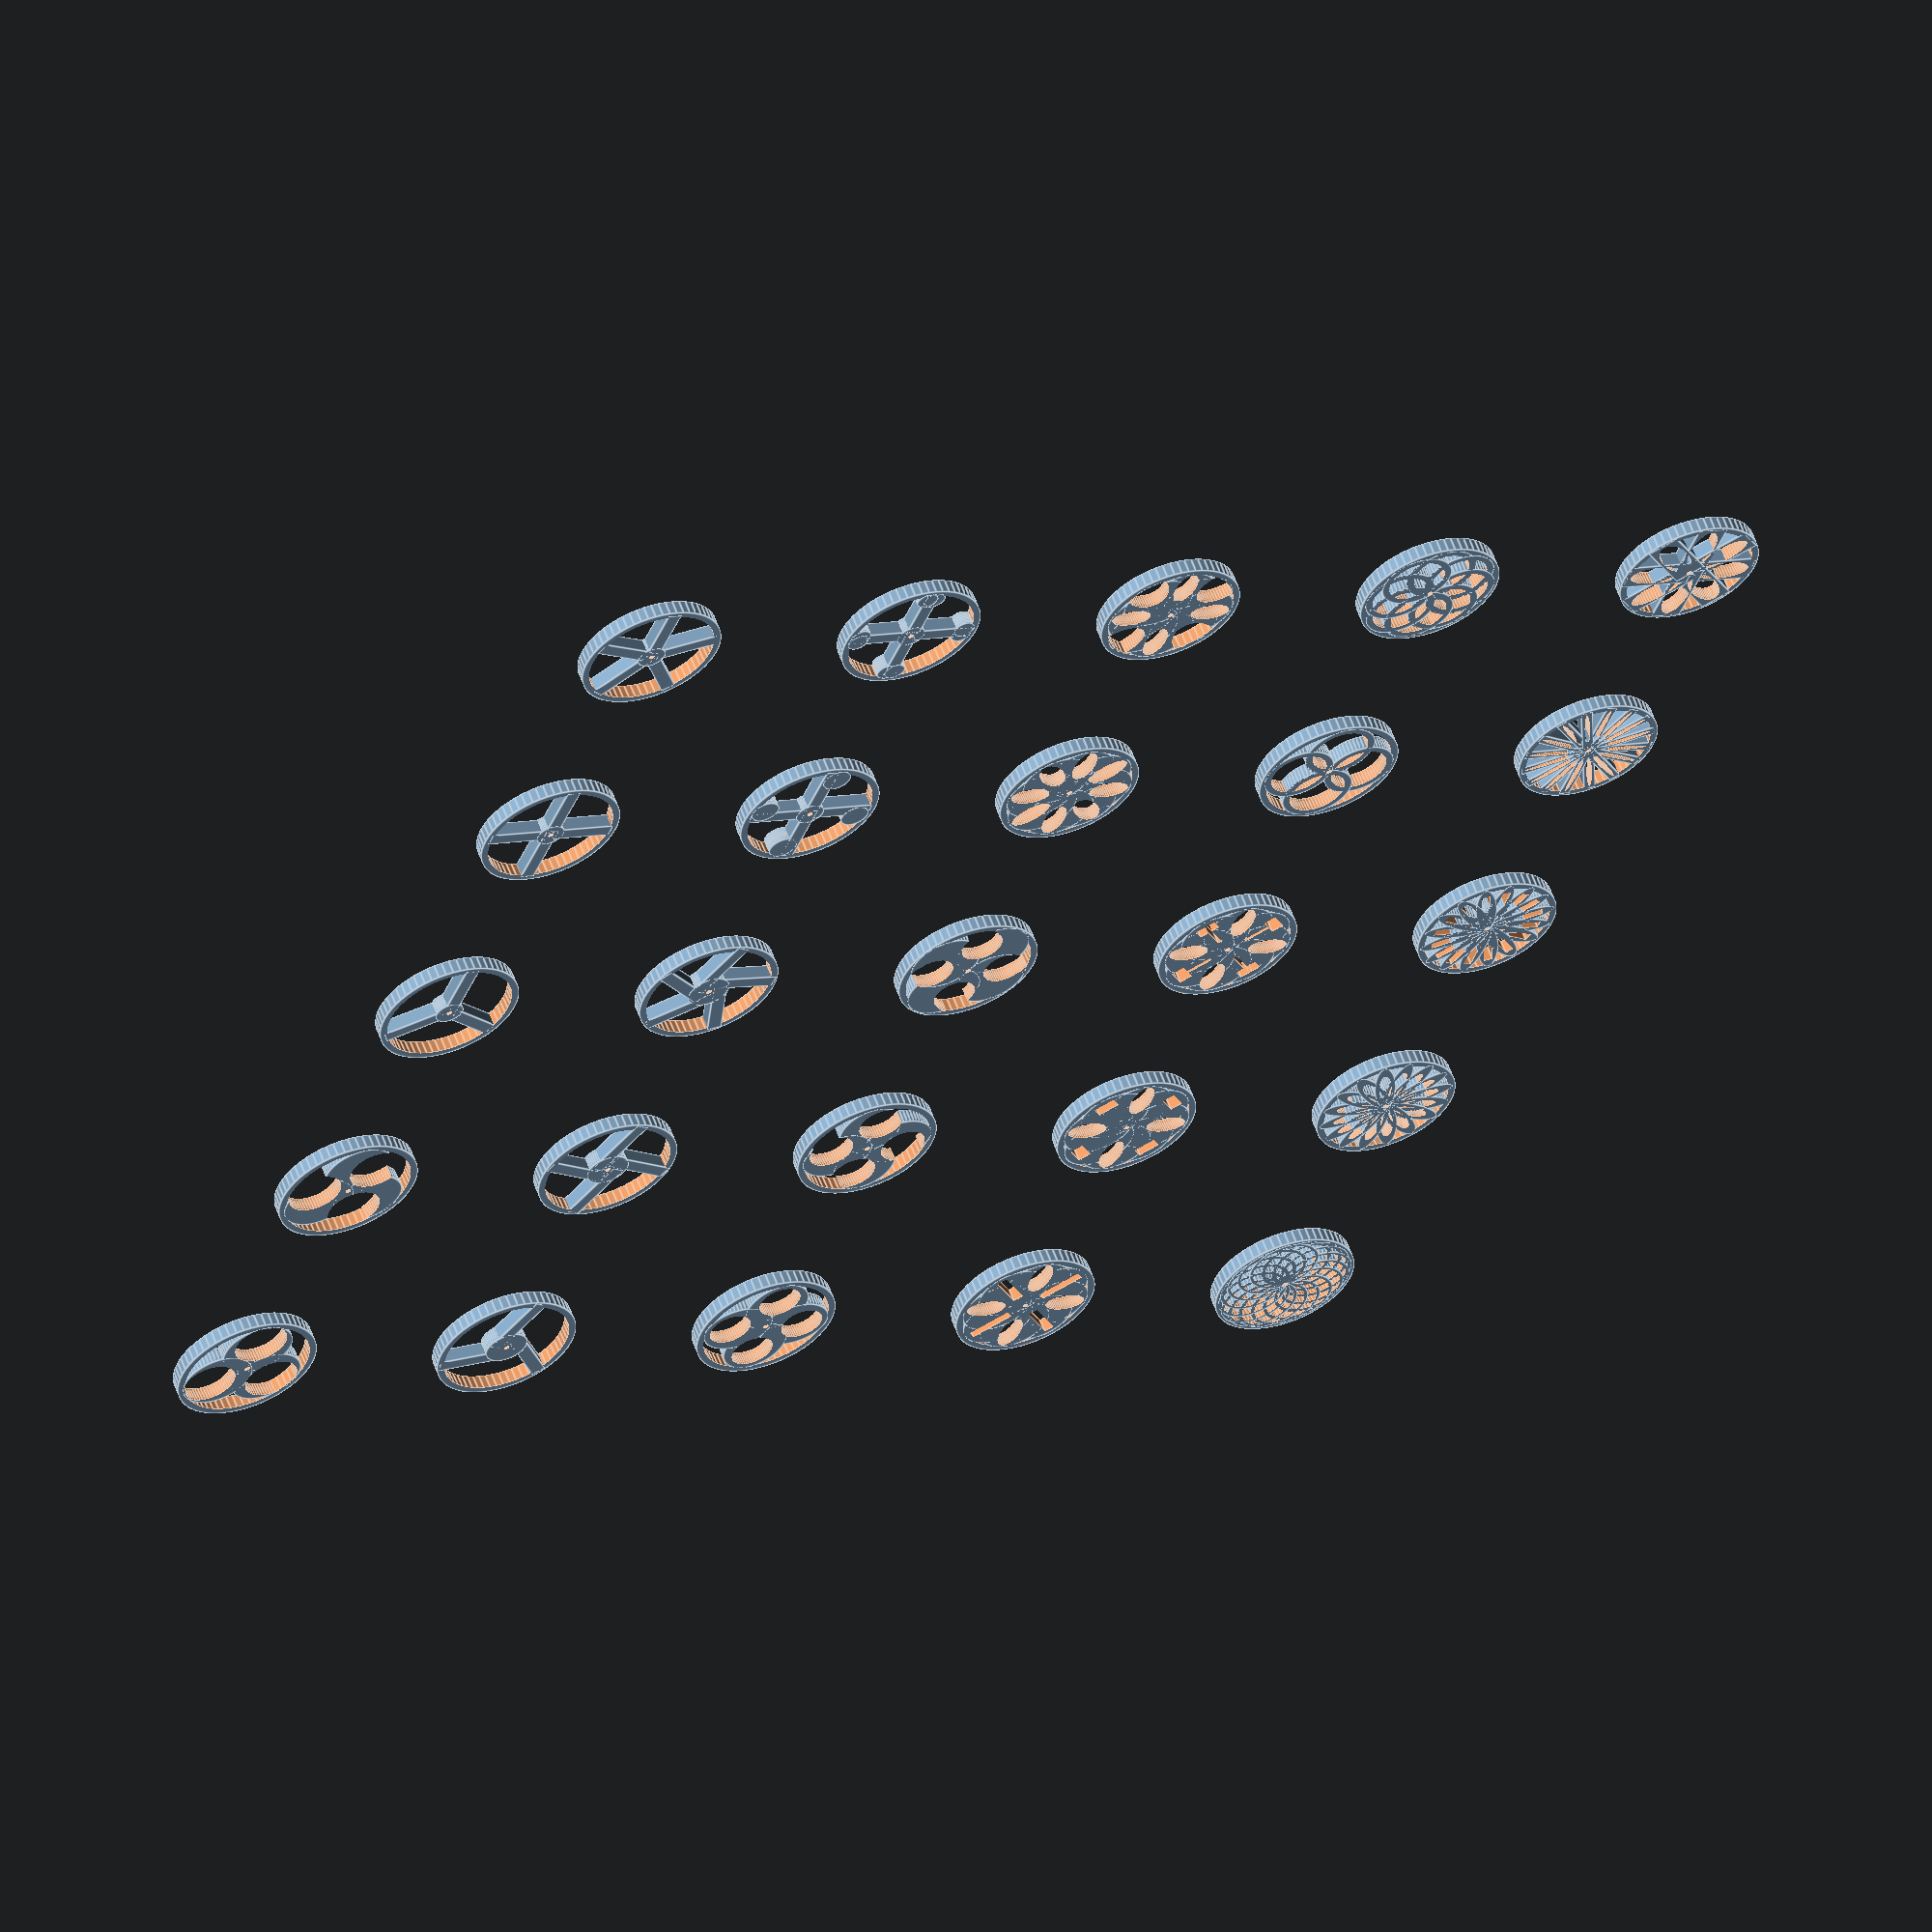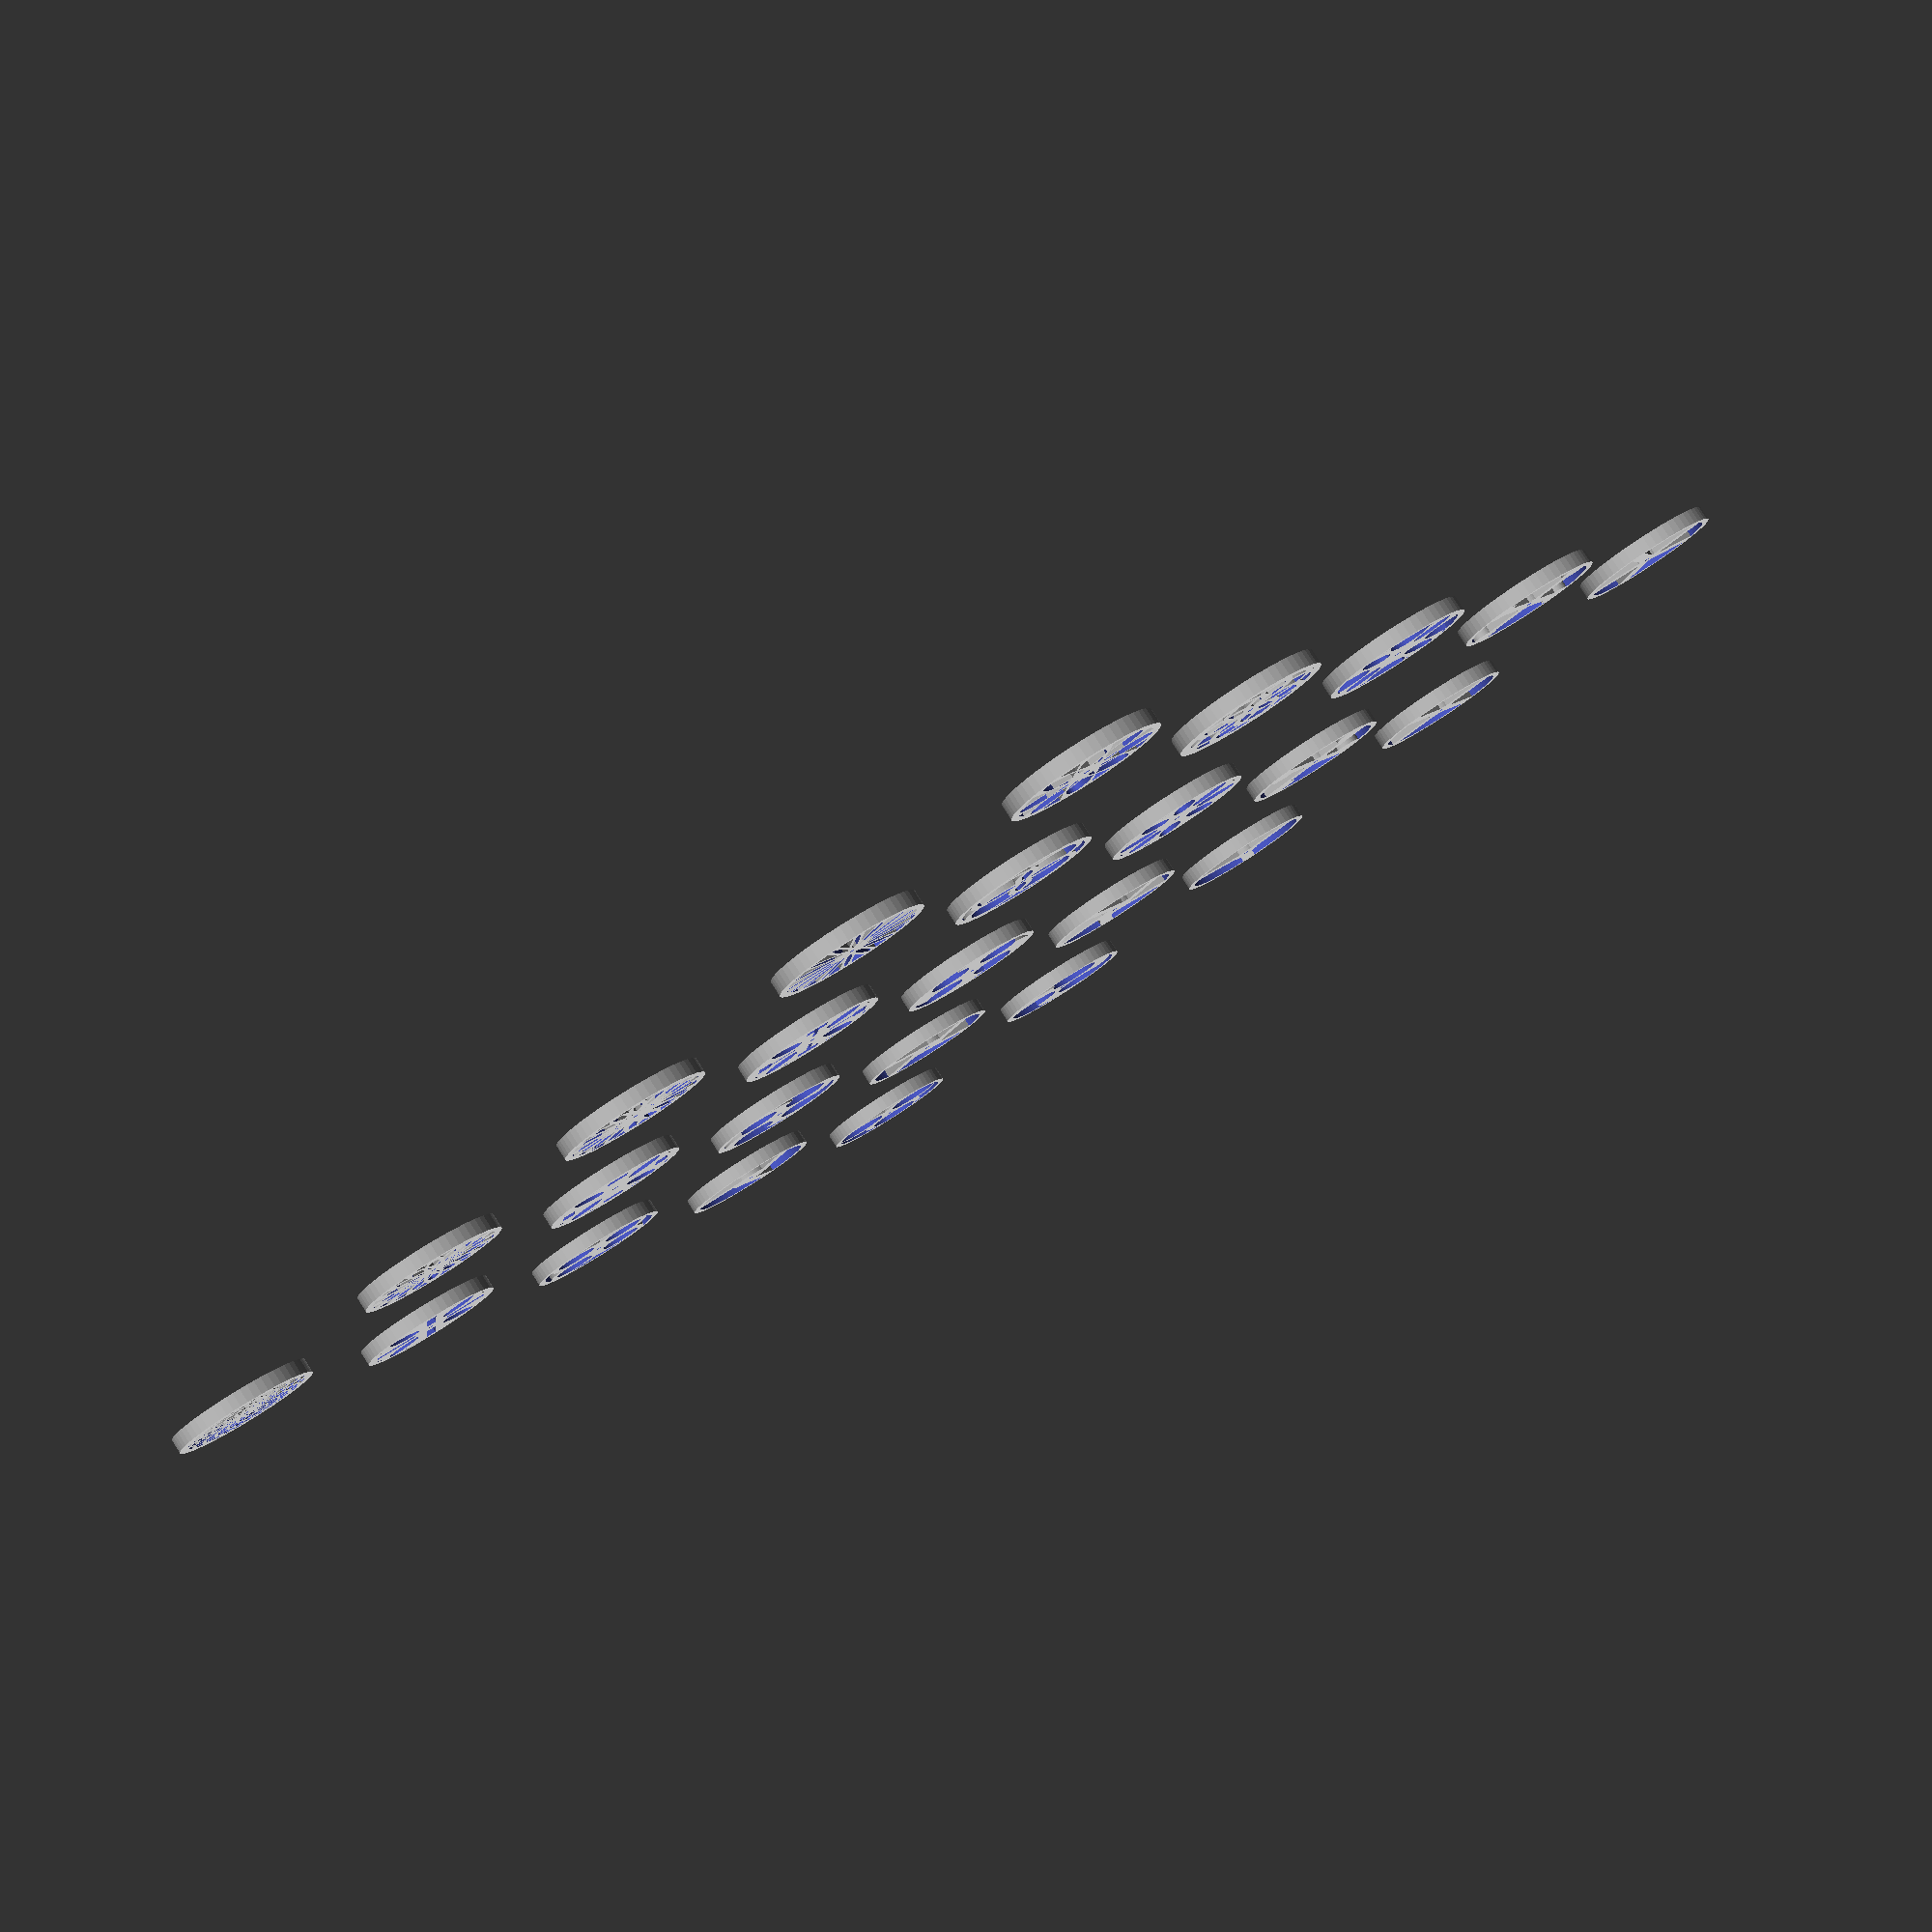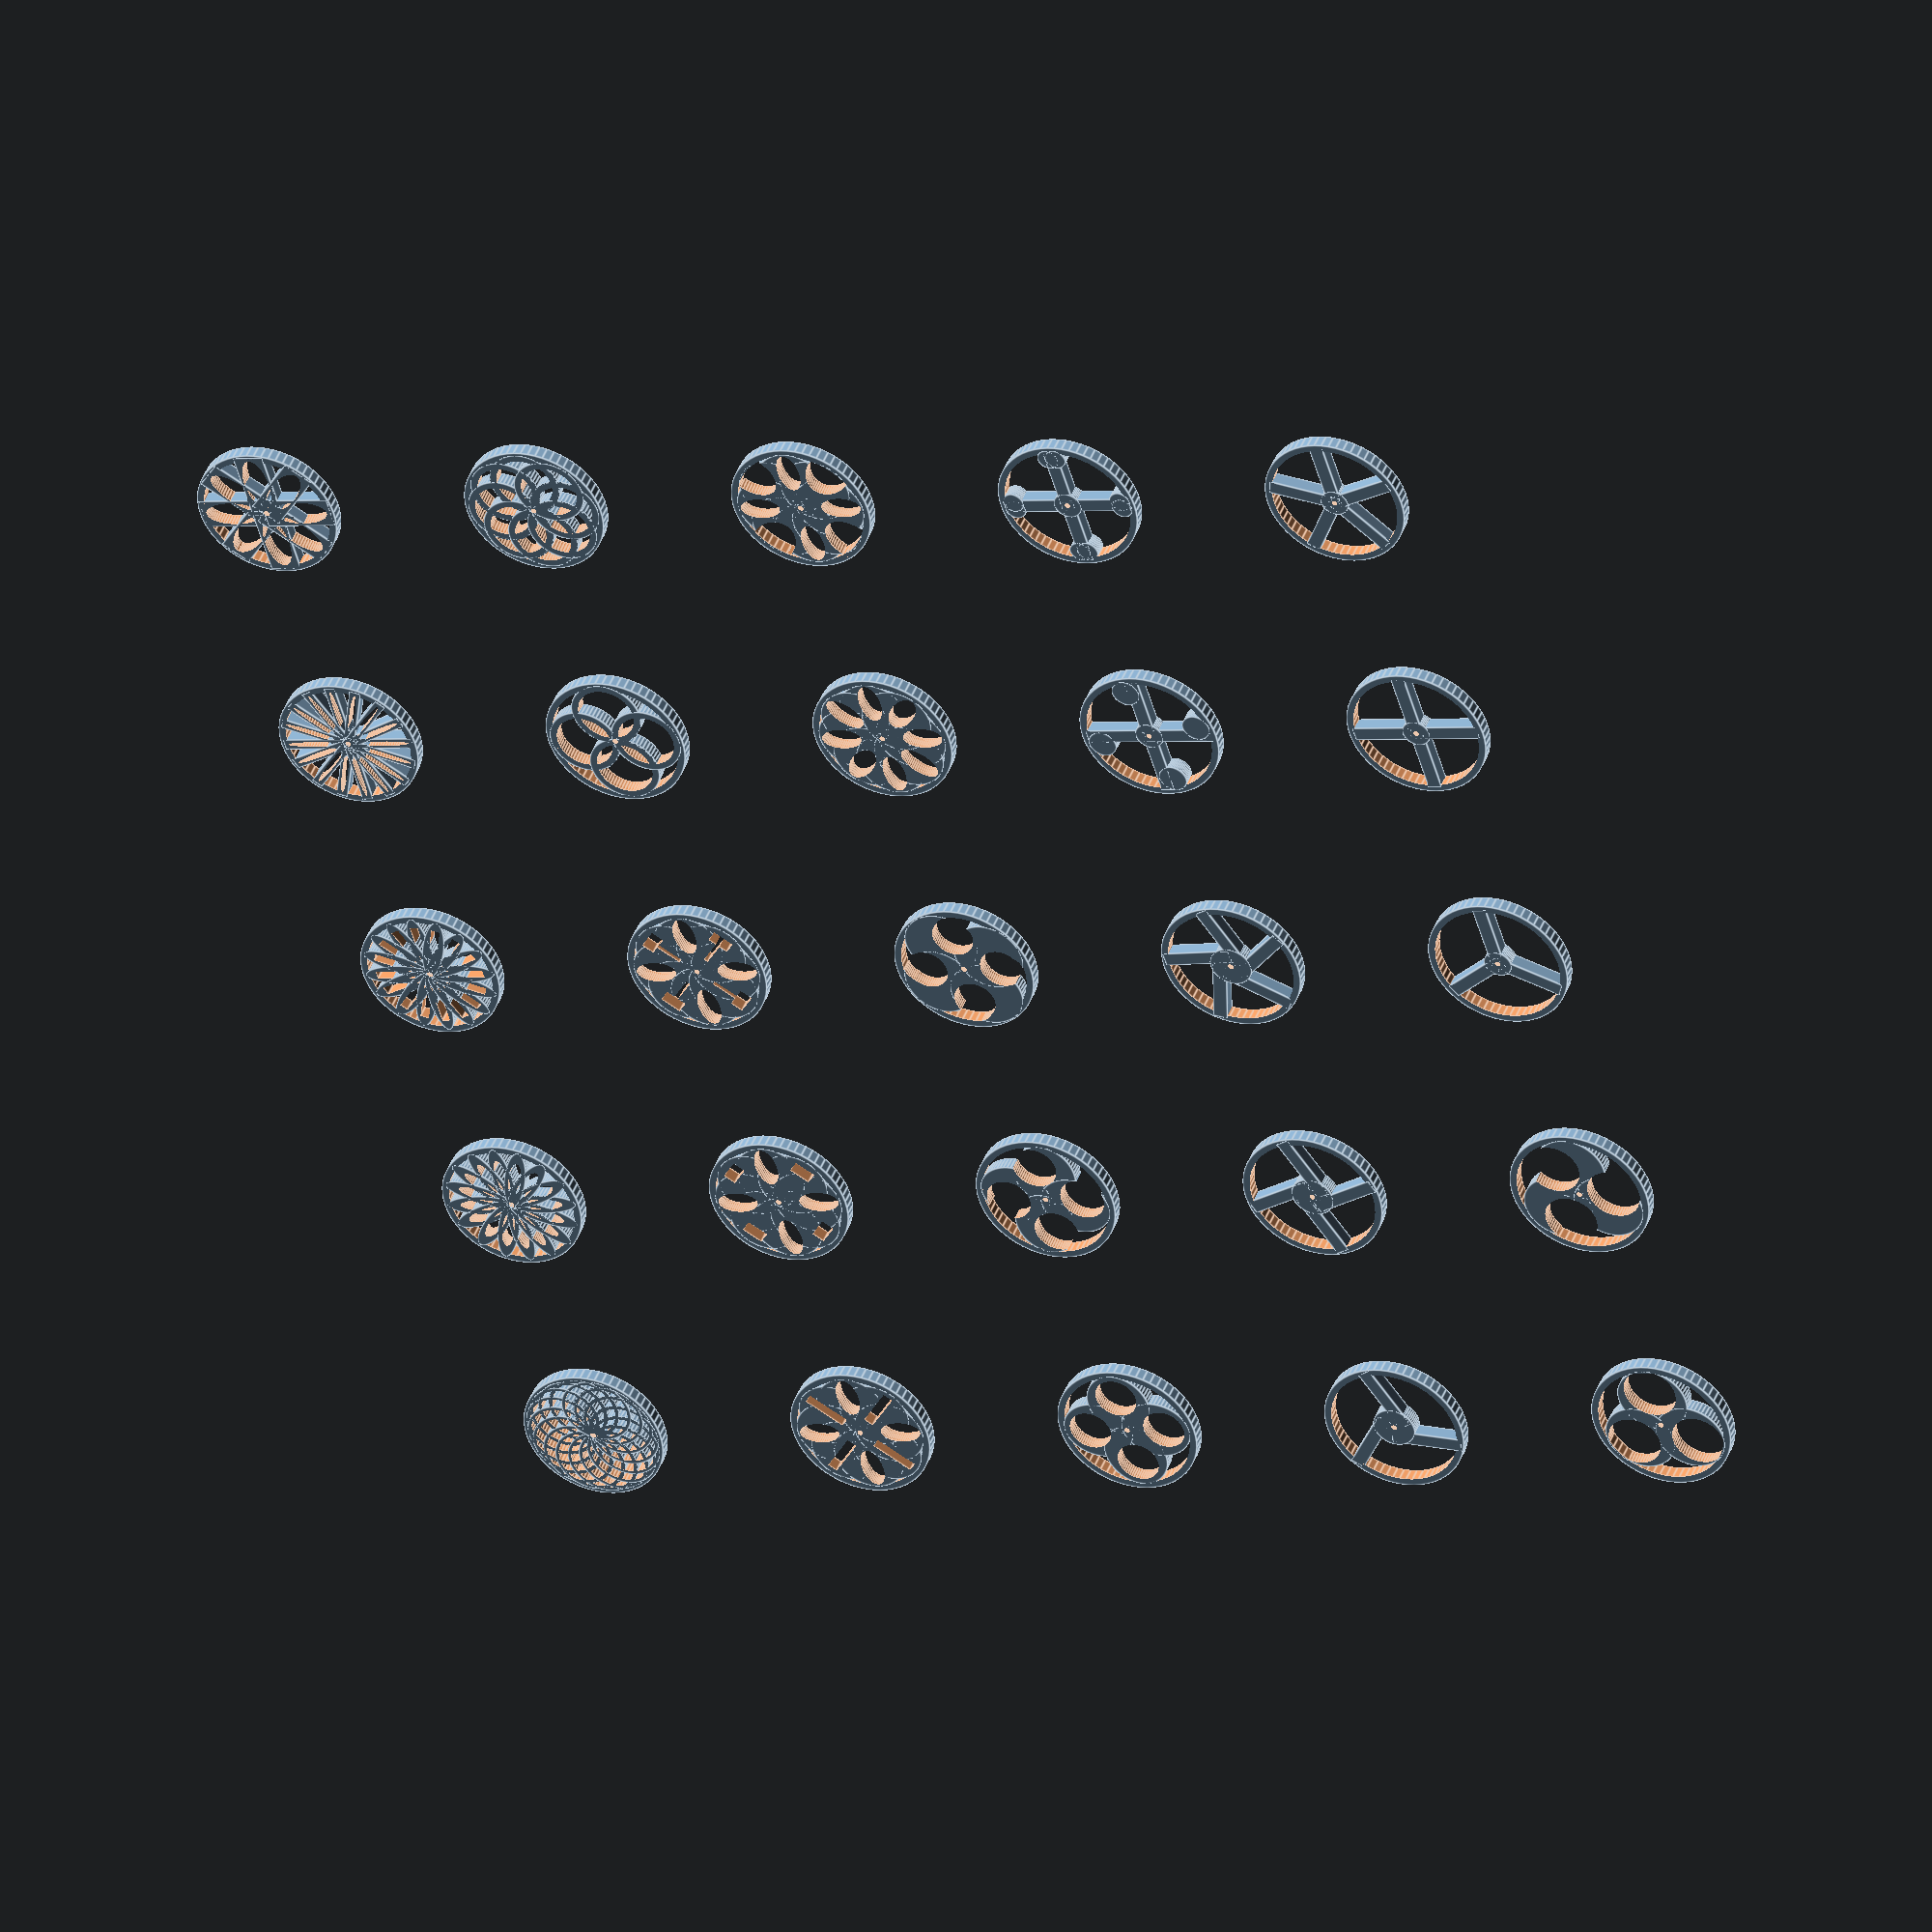
<openscad>
/*---------------------------------------------------------\
|     From: Ekobots Innovation Ltda - www.ekobots.com      |
|       by: Juan Sirgado y Antico - www.jsya.com.br        |
|----------------------------------------------------------|
|          Program Gear External - 2019/05/08              |
|               All rights reserved 2019                   |
|---------------------------------------------------------*/
ac=0.2;
translate([-400,-200,0]) gear_01();
translate([-200,-200,0]) gear_02();
translate([   0,-200,0]) gear_03();
translate([ 200,-200,0]) gear_04();
translate([ 400,-200,0]) gear_05();
translate([-400,   0,0]) gear_06();
translate([-200,   0,0]) gear_07();
translate([   0,   0,0]) gear_08();
translate([ 200,   0,0]) gear_09();
translate([ 400,   0,0]) gear_10();
translate([-400, 200,0]) gear_11();
translate([-200, 200,0]) gear_12();
translate([   0, 200,0]) gear_13();
translate([ 200, 200,0]) gear_14();
translate([ 400, 200,0]) gear_15();
translate([-400, 400,0]) gear_16();
translate([-200, 400,0]) gear_17();
translate([   0, 400,0]) gear_18();
translate([ 200, 400,0]) gear_19();
translate([ 400, 400,0]) gear_20();
translate([-400, 600,0]) gear_21();
translate([-200, 600,0]) gear_22();
translate([   0, 600,0]) gear_23();
translate([ 200, 600,0]) gear_24();
translate([ 400, 600,0]) gear_25();
//---------------------------------------------------------|
module gear_01()
{
   difference()
   {
      translate([0,0,0])
         cylinder(h=10,d=100,center=true,$fn=60);
      translate([0,0,0])
         cylinder(h=10+ac,d=90,center=true,$fn=60);
   }
   difference()
   {
      for (r = [0,120,240])
         rotate([0,0,r]) 
            translate([21.5,0,0])
               cylinder(h=10,d=50,center=true,$fn=60);
      for (r = [0,120,240])
         rotate([0,0,r]) 
            translate([27.5,0,0])
               cylinder(h=10+ac,d=37.5,center=true,$fn=60);
      cylinder(h=10+ac,d=4,center=true,$fn=60);
   }
}
//---------------------------------------------------------|
module gear_02()
{
   difference()
   {
      translate([0,0,0])
         cylinder(h=10,d=100,center=true,$fn=60);
      translate([0,0,0])
         cylinder(h=10+ac,d=90,center=true,$fn=60);
   }
   difference()
   {
      for (r = [0:120:240])
         rotate([0,0,r]) 
            translate([21.5,0,0])
               cylinder(h=10,d=50,center=true,$fn=60);
      for (r = [0:120:240])
         rotate([0,0,r+30]) 
            translate([25.5,0,0])
               cylinder(h=10+ac,d=37.5,center=true,$fn=60);
      cylinder(h=10+ac,d=4,center=true,$fn=60);
   }
}
//---------------------------------------------------------|
module gear_03()
{
   difference()
   {
      translate([0,0,0])
         cylinder(h=10,d=100,center=true,$fn=60);
      translate([0,0,0])
         cylinder(h=10+ac,d=90,center=true,$fn=60);
   }
   difference()
   {
      union()
      {
         for (r = [0:120:240])
            rotate([0,0,r]) 
               translate([21.5,0,0])
                  cube([50,10,10],center=true);
         cylinder(h=10,d=20,center=true,$fn=60);
      }
      cylinder(h=10+ac,d=4,center=true,$fn=60);
   }
}
//---------------------------------------------------------|
module gear_04()
{
   difference()
   {
      translate([0,0,0])
         cylinder(h=10,d=100,center=true,$fn=60);
      translate([0,0,0])
         cylinder(h=10+ac,d=90,center=true,$fn=60);
   }
   difference()
   {
      union()
      {
         for (r = [0:90:270])
            rotate([0,0,r]) 
               translate([21.5,0,0])
                  cube([50,10,10],center=true);
         cylinder(h=10,d=20,center=true,$fn=60);
      }
      cylinder(h=10+ac,d=4,center=true,$fn=60);
   }
}
//---------------------------------------------------------|
module gear_05()
{
   difference()
   {
      translate([0,0,0])
         cylinder(h=10,d=100,center=true,$fn=60);
      translate([0,0,0])
         cylinder(h=10+ac,d=90,center=true,$fn=60);
   }
   difference()
   {
      union()
      {
         for (r = [0:72:288])
            rotate([0,0,r]) 
               translate([21.5,0,0])
                  cube([50,10,10],center=true);
         cylinder(h=10,d=20,center=true,$fn=60);
      }
      cylinder(h=10+ac,d=4,center=true,$fn=60);
   }
}
//---------------------------------------------------------|
module gear_06()
{
   difference()
   {
      translate([0,0,0])
         cylinder(h=10,d=100,center=true,$fn=60);
      translate([0,0,0])
         cylinder(h=10+ac,d=90,center=true,$fn=60);
   }
   difference()
   {
      union()
      {
         for (r = [0:120:240])
            rotate([0,0,r])
               translate([24,0,0])
                  rotate([0,0,20])
                     cube([50,10,10],center=true);
         cylinder(h=10,d=30,center=true,$fn=60);
      }
      cylinder(h=10+ac,d=4,center=true,$fn=60);
   }
}
//---------------------------------------------------------|
module gear_07()
{
   difference()
   {
      translate([0,0,0])
         cylinder(h=10,d=100,center=true,$fn=60);
      translate([0,0,0])
         cylinder(h=10+ac,d=90,center=true,$fn=60);
   }
   difference()
   {
      union()
      {
         for (r = [0:90:270])
            rotate([0,0,r])
               translate([24,0,0])
                  rotate([0,0,20])
                     cube([50,10,10],center=true);
         cylinder(h=10,d=30,center=true,$fn=60);
      }
      cylinder(h=10+ac,d=4,center=true,$fn=60);
   }
}
//---------------------------------------------------------|
module gear_08()
{
   difference()
   {
      translate([0,0,0])
         cylinder(h=10,d=100,center=true,$fn=60);
      translate([0,0,0])
         cylinder(h=10+ac,d=90,center=true,$fn=60);
   }
   difference()
   {
      union()
      {
         for (r = [0:72:288])
            rotate([0,0,r])
               translate([24,0,0])
                  rotate([0,0,20])
                     cube([50,10,10],center=true);
         cylinder(h=10,d=30,center=true,$fn=60);
      }
      cylinder(h=10+ac,d=4,center=true,$fn=60);
   }
}
//---------------------------------------------------------|
module gear_09()
{
   difference()
   {
      translate([0,0,0])
         cylinder(h=10,d=100,center=true,$fn=60);
      translate([0,0,0])
         cylinder(h=10+ac,d=90,center=true,$fn=60);
   }
   difference()
   {
      union()
      {
         for (r = [0:90:270])
            rotate([0,0,r]) 
               translate([21.5,0,0])
                  cube([50,10,10],center=true);
         for (r = [0:90:270])
            rotate([0,0,r+10]) 
               translate([37.5,0,0])
                  cylinder(h=10,d=20,center=true,$fn=60);
         cylinder(h=10,d=20,center=true,$fn=60);
      }
      cylinder(h=10+ac,d=4,center=true,$fn=60);
   }
}
//---------------------------------------------------------|
module gear_10()
{
   difference()
   {
      translate([0,0,0])
         cylinder(h=10,d=100,center=true,$fn=60);
      translate([0,0,0])
         cylinder(h=10+ac,d=90,center=true,$fn=60);
   }
   difference()
   {
      union()
      {
         for (r = [0:90:270])
            rotate([0,0,r]) 
               translate([21.5,0,0])
                  cube([50,10,10],center=true);
         for (r = [0:90:270])
            rotate([0,0,r+4]) 
               translate([40,0,0])
                  cylinder(h=10,d=15,center=true,$fn=60);
         for (r = [0:90:270])
            rotate([0,0,r-4]) 
               translate([40,0,0])
                  cylinder(h=10,d=15,center=true,$fn=60);
         cylinder(h=10,d=20,center=true,$fn=60);
      }
      cylinder(h=10+ac,d=4,center=true,$fn=60);
   }
}
//---------------------------------------------------------|
module gear_11()
{
   difference()
   {
      translate([0,0,0])
         cylinder(h=10,d=100,center=true,$fn=60);
      translate([0,0,0])
         cylinder(h=10+ac,d=90,center=true,$fn=60);
   }
   difference()
   {
      for (r = [0,90,180,270])
         rotate([0,0,r])
            scale([1,0.9,1])
                translate([21.5,0,0])
                   cylinder(h=10,d=50,center=true,$fn=60);
      for (r = [0,90,180,270])
         rotate([0,0,r]) 
            translate([27.5,0,0])
               cylinder(h=10+ac,d=29.5,center=true,$fn=60);
      cylinder(h=10+ac,d=4,center=true,$fn=60);
   }
}
//---------------------------------------------------------|
module gear_12()
{
   difference()
   {
      translate([0,0,0])
         cylinder(h=10,d=100,center=true,$fn=60);
      translate([0,0,0])
         cylinder(h=10+ac,d=90,center=true,$fn=60);
   }
   difference()
   {
      for (r = [0-15,90-15,180-15,270-15])
         rotate([0,0,r])
            scale([1,0.9,1])
                translate([21.5,0,0])
                   cylinder(h=10,d=50,center=true,$fn=60);
      for (r = [0,90,180,270])
         rotate([0,0,r]) 
            translate([27.5,0,0])
               cylinder(h=10+ac,d=31.5,center=true,$fn=60);
      cylinder(h=10+ac,d=4,center=true,$fn=60);
   }
}
//---------------------------------------------------------|
module gear_13()
{
   difference()
   {
      translate([0,0,0])
         cylinder(h=10,d=100,center=true,$fn=60);
      translate([0,0,0])
         cylinder(h=10+ac,d=90,center=true,$fn=60);
   }
   difference()
   {
      for (r = [0,90,180,270])
         rotate([0,0,r])
            scale([1,1.05,1])
                translate([21.5,10,0])
                   cylinder(h=10,d=50,center=true,$fn=60);
      for (r = [0,90,180,270])
         rotate([0,0,r])
            scale([1.05,0.8,1])            
                translate([27.5,0,0])
                   cylinder(h=10+ac,d=29.5,center=true,$fn=60);
      for (r = [0,90,180,270])
         rotate([0,0,r])
            scale([1,1,1])            
                translate([27.5,0,0])
                   cylinder(h=10+ac,d=29.5,center=true,$fn=60);
      cylinder(h=10+ac,d=4,center=true,$fn=60);
   }
}
//---------------------------------------------------------|
module gear_14()
{
   difference()
   {
      translate([0,0,0])
         cylinder(h=10,d=100,center=true,$fn=60);
      translate([0,0,0])
         cylinder(h=10+ac,d=90,center=true,$fn=60);
   }
   difference()
   {
      for (r = [0,45,90,135,180,225,270,315])
         rotate([0,0,r])
            scale([1,1,1])
                translate([21.5,0,0])
                   cylinder(h=10,d=50,center=true,$fn=60);
      for (r = [0,45,90,135,180,225,270,315])
         rotate([0,0,r])
            scale([1.1,0.6,1])
                translate([27.5,0,0])
                   cylinder(h=10+ac,d=26.5,center=true,$fn=60);
      cylinder(h=10+ac,d=4,center=true,$fn=60);
   }
}
//---------------------------------------------------------|
module gear_15()
{
   difference()
   {
      translate([0,0,0])
         cylinder(h=10,d=100,center=true,$fn=60);
      translate([0,0,0])
         cylinder(h=10+ac,d=90,center=true,$fn=60);
   }
   difference()
   {
      for (r = [0,45,90,135,180,225,270,315])
         rotate([0,0,r])
            scale([1,1,1])
                translate([21.5,0,0])
                   cylinder(h=10,d=50,center=true,$fn=60);
      for (r = [0,90,180,270])
         rotate([0,0,r])
            scale([1.1,0.6,1])
                translate([27.5,0,0])
                   cylinder(h=10+ac,d=26.5,center=true,$fn=60);
      for (r = [45,135,225,315])
         rotate([0,0,r])
            scale([1.5,1.1,1])
                translate([27.5,0,0])
                   cylinder(h=10+ac,d=26.5,center=true,$fn=60);
      cylinder(h=10+ac,d=4,center=true,$fn=60);
   }
}
//---------------------------------------------------------|
module gear_16()
{
   difference()
   {
      translate([0,0,0])
         cylinder(h=10,d=100,center=true,$fn=60);
      translate([0,0,0])
         cylinder(h=10+ac,d=90,center=true,$fn=60);
   }
   difference()
   {
      for (r = [0,45,90,135,180,225,270,315])
         rotate([0,0,r])
            scale([1,1,1])
                translate([21.5,0,0])
                   cylinder(h=10,d=50,center=true,$fn=60);
      for (r = [0,90,180,270])
         rotate([0,0,r])
            scale([1.1,0.6,1])
                translate([27.5,0,0])
                   cylinder(h=10+ac,d=26.5,center=true,$fn=60);
      for (r = [45,135,225,315])
         rotate([0,0,r])
            scale([1,1,1])
                translate([27.5,0,0])
                   cube([30,7,10+ac],center=true);
      cylinder(h=10+ac,d=4,center=true,$fn=60);
   }
}
//---------------------------------------------------------|
module gear_17()
{
   difference()
   {
      translate([0,0,0])
         cylinder(h=10,d=100,center=true,$fn=60);
      translate([0,0,0])
         cylinder(h=10+ac,d=90,center=true,$fn=60);
   }
   difference()
   {
      for (r = [0,45,90,135,180,225,270,315])
         rotate([0,0,r])
            scale([1,1,1])
                translate([21.5,0,0])
                   cylinder(h=10,d=50,center=true,$fn=60);
      for (r = [0,90,180,270])
         rotate([0,0,r])
            scale([1.1,0.6,1])
                translate([27.5,0,0])
                   cylinder(h=10+ac,d=26.5,center=true,$fn=60);
      for (r = [45,135,225,315])
         rotate([0,0,r])
            scale([1,1,1])
                translate([36,0,0])
                   cube([9,15,10+ac],center=true);
      cylinder(h=10+ac,d=4,center=true,$fn=60);
   }
}
//---------------------------------------------------------|
module gear_18()
{
   difference()
   {
      translate([0,0,0])
         cylinder(h=10,d=100,center=true,$fn=60);
      translate([0,0,0])
         cylinder(h=10+ac,d=90,center=true,$fn=60);
   }
   difference()
   {
      for (r = [0,45,90,135,180,225,270,315])
         rotate([0,0,r])
            scale([1,1,1])
                translate([21.5,0,0])
                   cylinder(h=10,d=50,center=true,$fn=60);
      for (r = [0,90,180,270])
         rotate([0,0,r])
            scale([1.1,0.6,1])
                translate([27.5,0,0])
                   cylinder(h=10+ac,d=26.5,center=true,$fn=60);
      for (r = [45,135,225,315])
         rotate([0,0,r])
            scale([1,1,1])
                translate([36,0,0])
                   cube([9,15,10+ac],center=true);
      for (r = [45,135,225,315])
         rotate([0,0,r])
            scale([1,1,1])
                translate([27,0,0])
                   cube([27,3,10+ac],center=true);
      cylinder(h=10+ac,d=4,center=true,$fn=60);
   }
}
//---------------------------------------------------------|
module gear_19()
{
   difference()
   {
      translate([0,0,0])
         cylinder(h=10,d=100,center=true,$fn=60);
      translate([0,0,0])
         cylinder(h=10+ac,d=90,center=true,$fn=60);
   }
   for (r = [0,90,180,270])
      rotate([0,0,r])
           difference()
           {
              scale([1,1,1])
                  translate([23,0,0])
                     cylinder(h=10,d=50,center=true,$fn=60);
              scale([1,1,1])
                  translate([23,0,0])
                     cylinder(h=10+ac,d=40,center=true,$fn=60);
              cylinder(h=10+ac,d=4,center=true,$fn=60);
           }
}
//---------------------------------------------------------|
module gear_20()
{
   difference()
   {
      translate([0,0,0])
         cylinder(h=10,d=100,center=true,$fn=60);
      translate([0,0,0])
         cylinder(h=10+ac,d=90,center=true,$fn=60);
   }
   for (r = [0,45,90,135,180,225,270,315])
      rotate([0,0,r])
           difference()
           {
              scale([1,1,1])
                  translate([23,0,0])
                     cylinder(h=10,d=50,center=true,$fn=60);
              scale([1,1,1])
                  translate([23,0,0])
                     cylinder(h=10+ac,d=40,center=true,$fn=60);
              cylinder(h=10+ac,d=4,center=true,$fn=60);
           }
}
//---------------------------------------------------------|
module gear_21()
{
   difference()
   {
      translate([0,0,0])
         cylinder(h=10,d=100,center=true,$fn=60);
      translate([0,0,0])
         cylinder(h=10+ac,d=90,center=true,$fn=60);
   }
   for (r = [0,22.5,45,67.5,90,110.5,135,157.5,180,202.5,225,247.5,270,292.5,315,337.5])
      rotate([0,0,r])
           difference()
           {
              scale([1,1,1])
                  translate([23,0,0])
                     cylinder(h=10,d=50,center=true,$fn=60);
              scale([1,1,1])
                  translate([23,0,0])
                     cylinder(h=10+ac,d=45,center=true,$fn=60);
              cylinder(h=10+ac,d=4,center=true,$fn=60);
           }
}
//---------------------------------------------------------|
module gear_22()
{
   difference()
   {
      translate([0,0,0])
         cylinder(h=10,d=100,center=true,$fn=60);
      translate([0,0,0])
         cylinder(h=10+ac,d=90,center=true,$fn=60);
   }
   for (r = [0,22.5,45,67.5,90,110.5,135,157.5,180,202.5,225,247.5,270,292.5,315,337.5])
      rotate([0,0,r])
           difference()
           {
              scale([1,0.3,1])
                  translate([23,0,0])
                     cylinder(h=10,d=50,center=true,$fn=60);
              scale([1,0.3,1])
                  translate([23,0,0])
                     cylinder(h=10+ac,d=30,center=true,$fn=60);
              cylinder(h=10+ac,d=4,center=true,$fn=60);
           }
}
//---------------------------------------------------------|
module gear_23()
{
   difference()
   {
      translate([0,0,0])
         cylinder(h=10,d=100,center=true,$fn=60);
      translate([0,0,0])
         cylinder(h=10+ac,d=90,center=true,$fn=60);
   }
   for (r = [0,22.5,45,67.5,90,110.5,135,157.5,180,202.5,225,247.5,270,292.5,315,337.5])
      rotate([0,0,r])
           difference()
           {
              scale([1,0.3,1])
                  translate([23,0,0])
                     cylinder(h=10,d=50,center=true,$fn=60);
              scale([1,1,1])
                  translate([23,0,0])
                     cube([34,6,10+ac],center=true);
              cylinder(h=10+ac,d=4,center=true,$fn=60);
           }
}
//---------------------------------------------------------|
module gear_24()
{
   difference()
   {
      translate([0,0,0])
         cylinder(h=10,d=100,center=true,$fn=60);
      translate([0,0,0])
         cylinder(h=10+ac,d=90,center=true,$fn=60);
   }
   for (r = [0,22.5,45,67.5,90,110.5,135,157.5,180,202.5,225,247.5,270,292.5,315,337.5])
      rotate([0,0,r])
           difference()
           {
              scale([1,1,1])
                  translate([23,0,0])
                     cube([50,8,10],center=true);
              scale([1,0.1,1])
                  translate([25,0,0])
                     cylinder(h=10+ac,d=40,center=true,$fn=60);
              cylinder(h=10+ac,d=4,center=true,$fn=60);
           }
}
//---------------------------------------------------------|
module gear_25()
{
   difference()
   {
      translate([0,0,0])
         cylinder(h=10,d=100,center=true,$fn=60);
      translate([0,0,0])
         cylinder(h=10+ac,d=90,center=true,$fn=60);
   }
   for (r = [0,45,90,135,180,225,270,315])
      rotate([0,0,r])
           difference()
           {
              scale([1,1,1])
                  translate([23,0,0])
                     cube([50,22,10],center=true);
              scale([1,0.45,1])
                  translate([25,0,0])
                     cylinder(h=10+ac,d=40,center=true,$fn=60);
              cylinder(h=10+ac,d=4,center=true,$fn=60);
           }
}
//---------------------------------------------------------|

</openscad>
<views>
elev=122.3 azim=68.7 roll=19.7 proj=o view=edges
elev=277.4 azim=322.7 roll=327.6 proj=p view=wireframe
elev=138.4 azim=73.0 roll=160.7 proj=o view=edges
</views>
